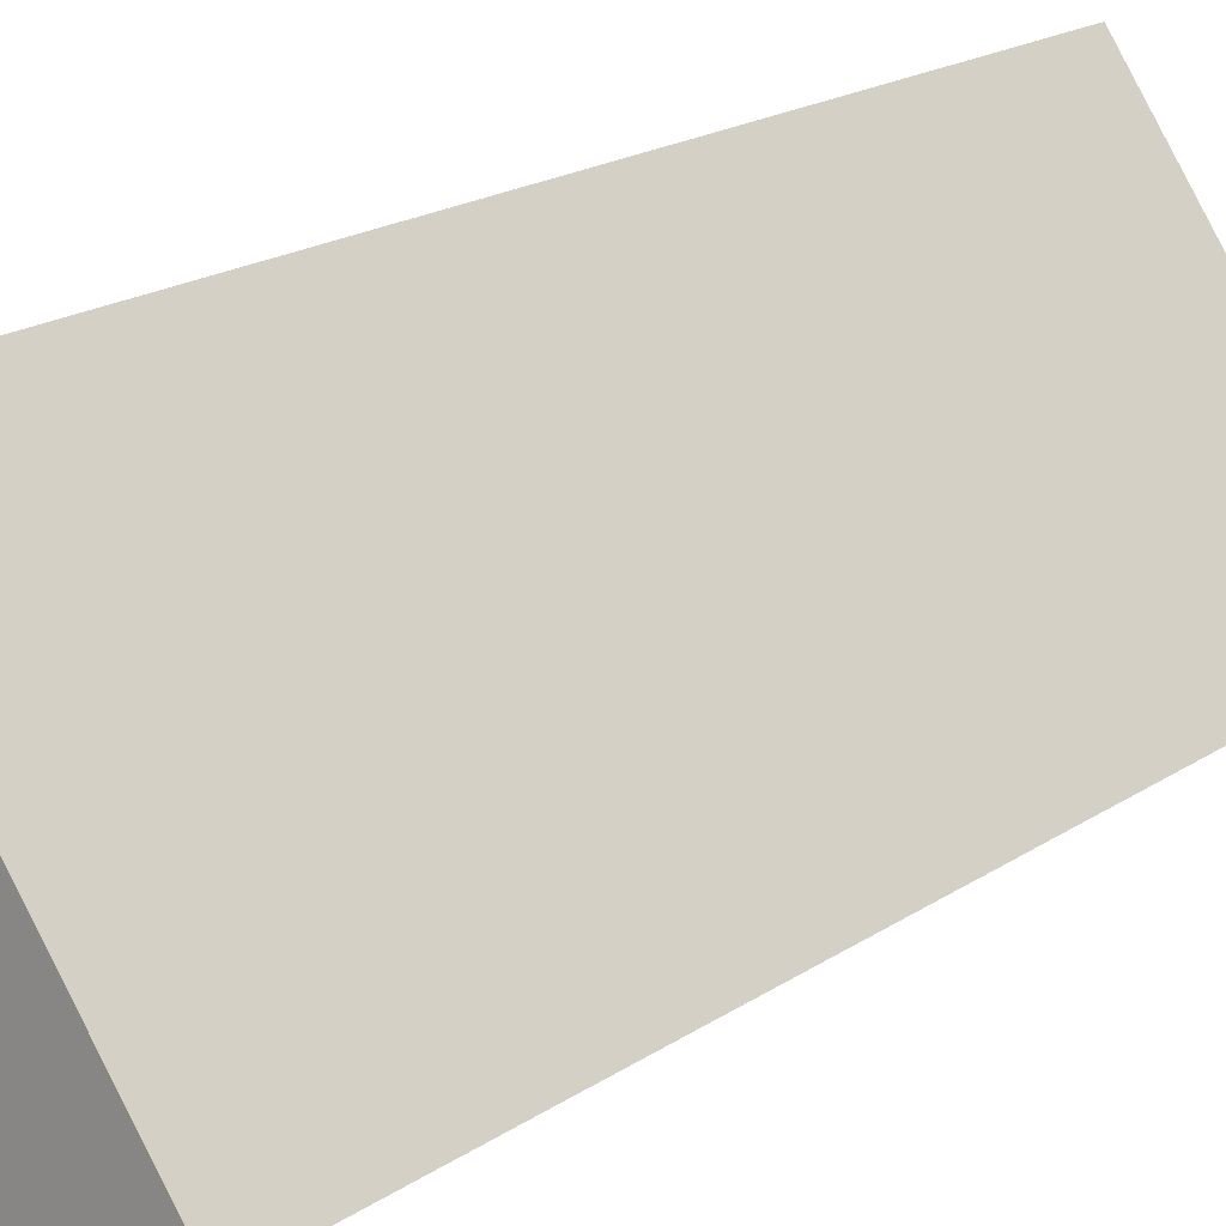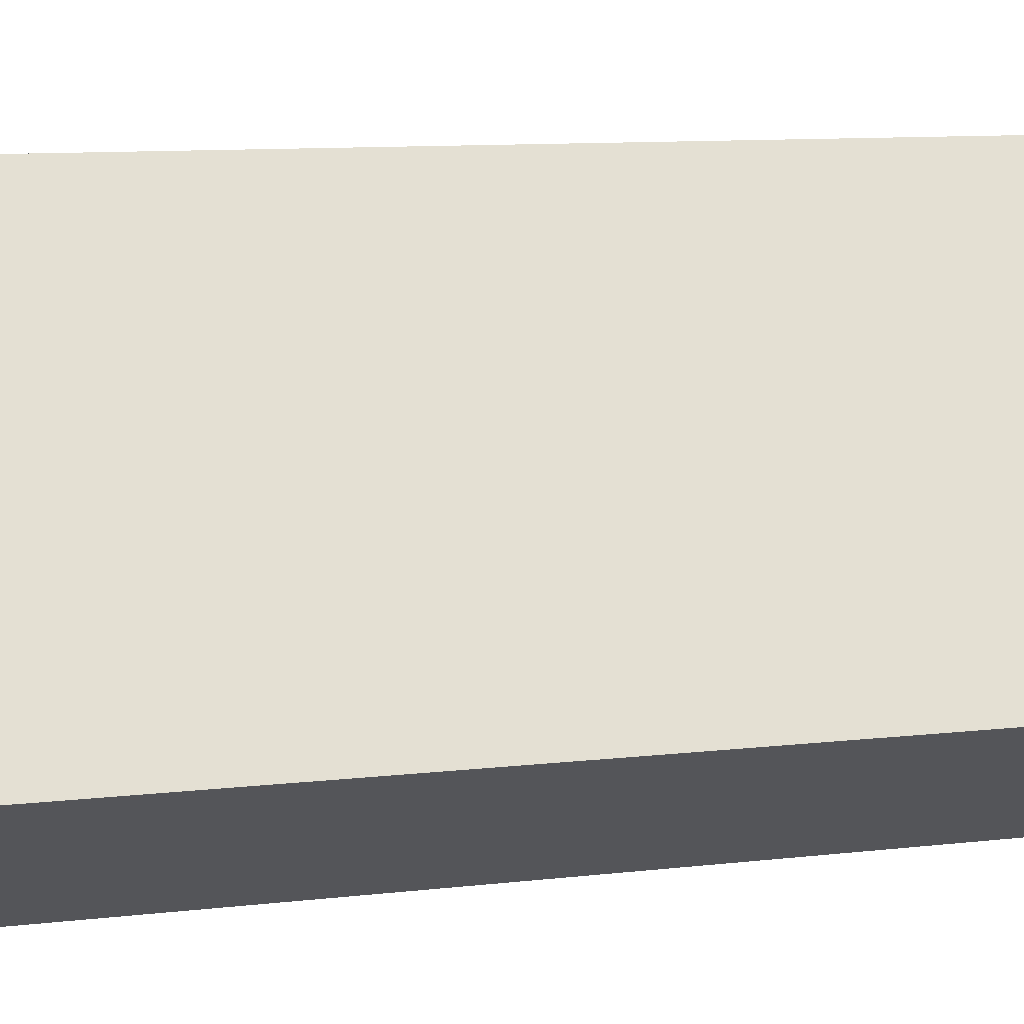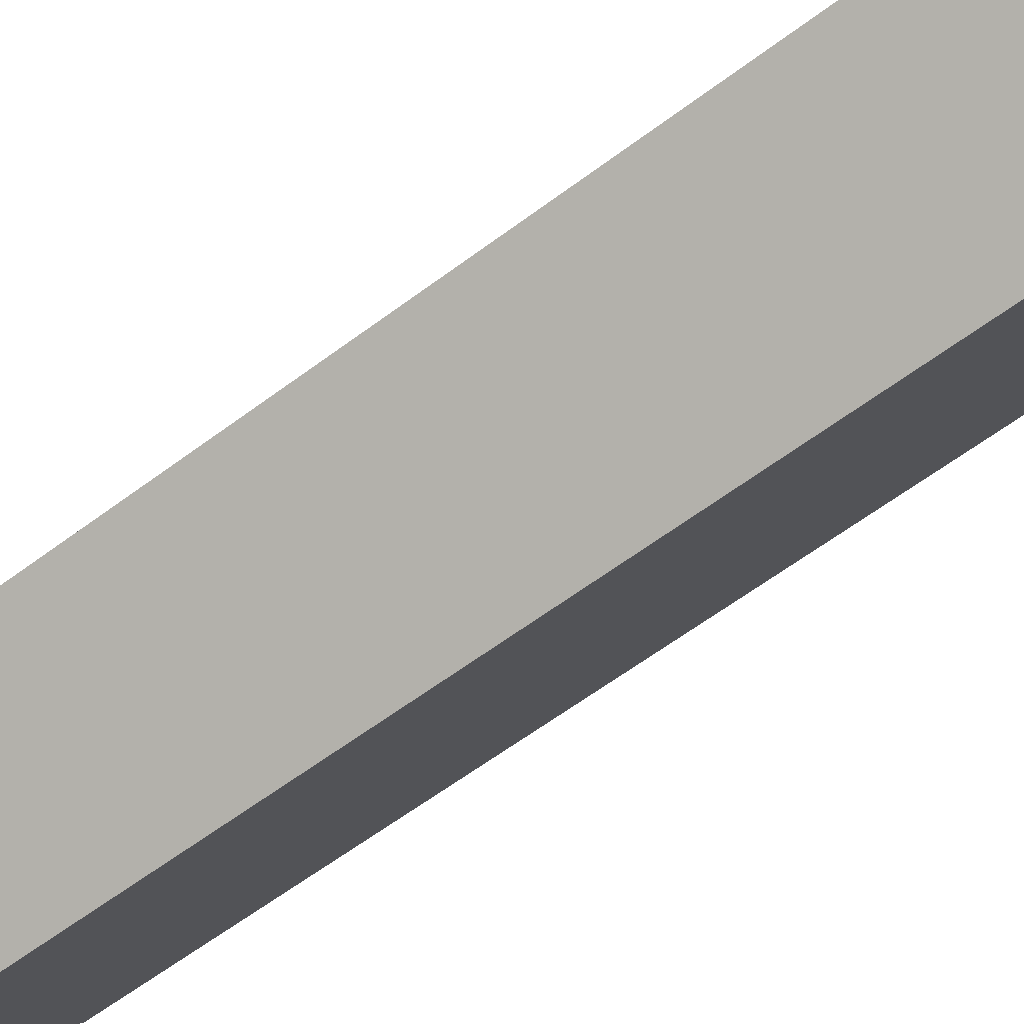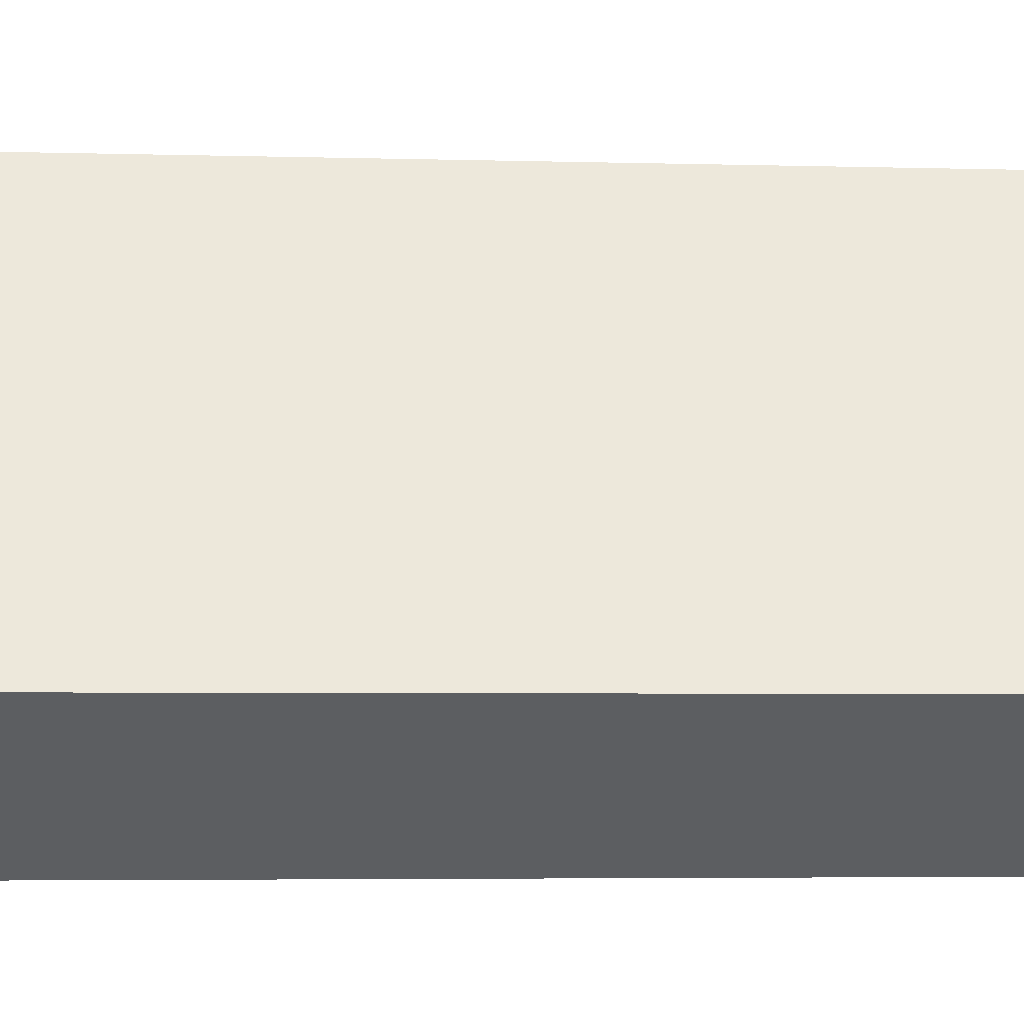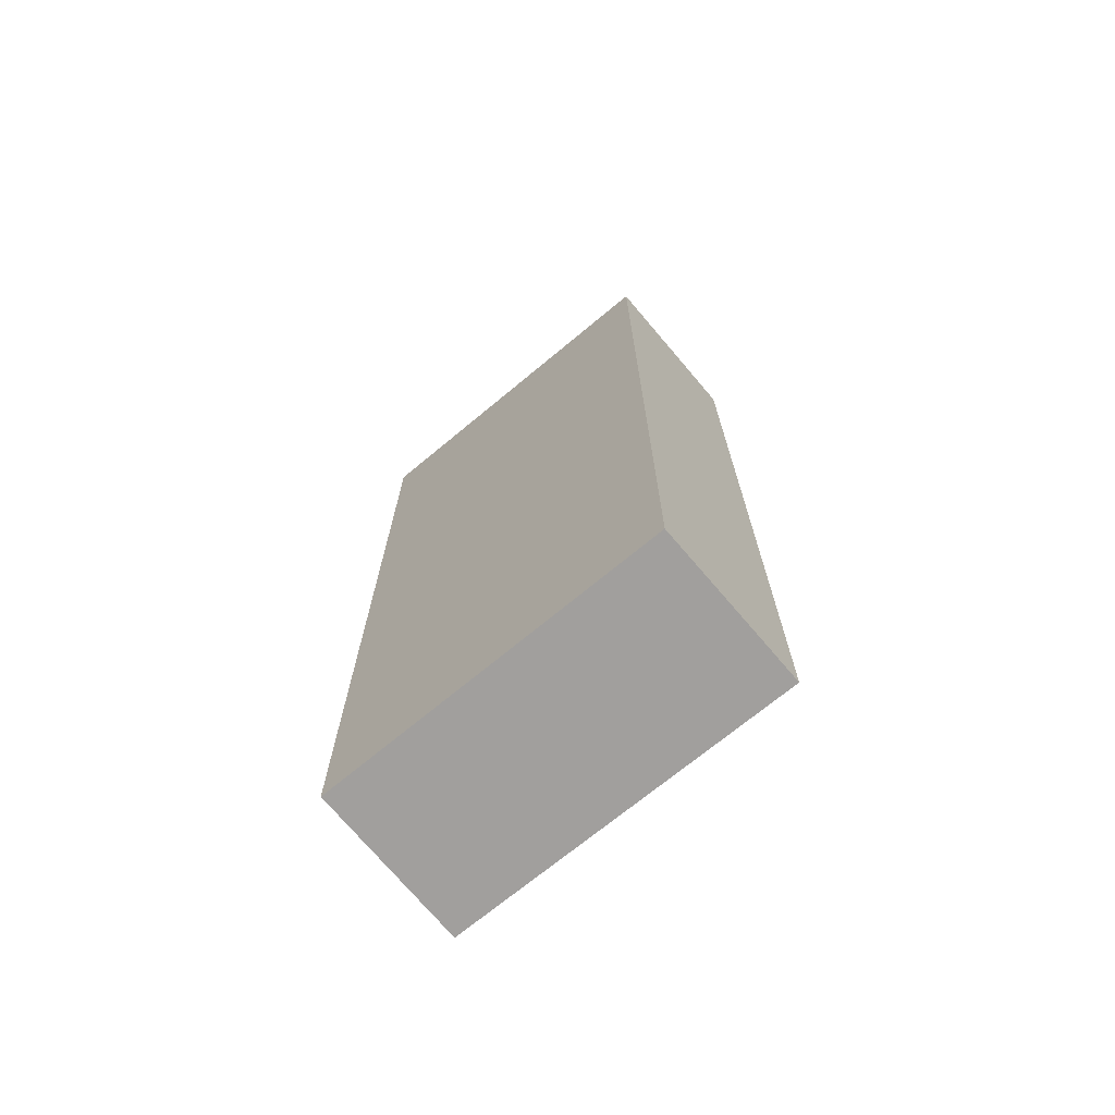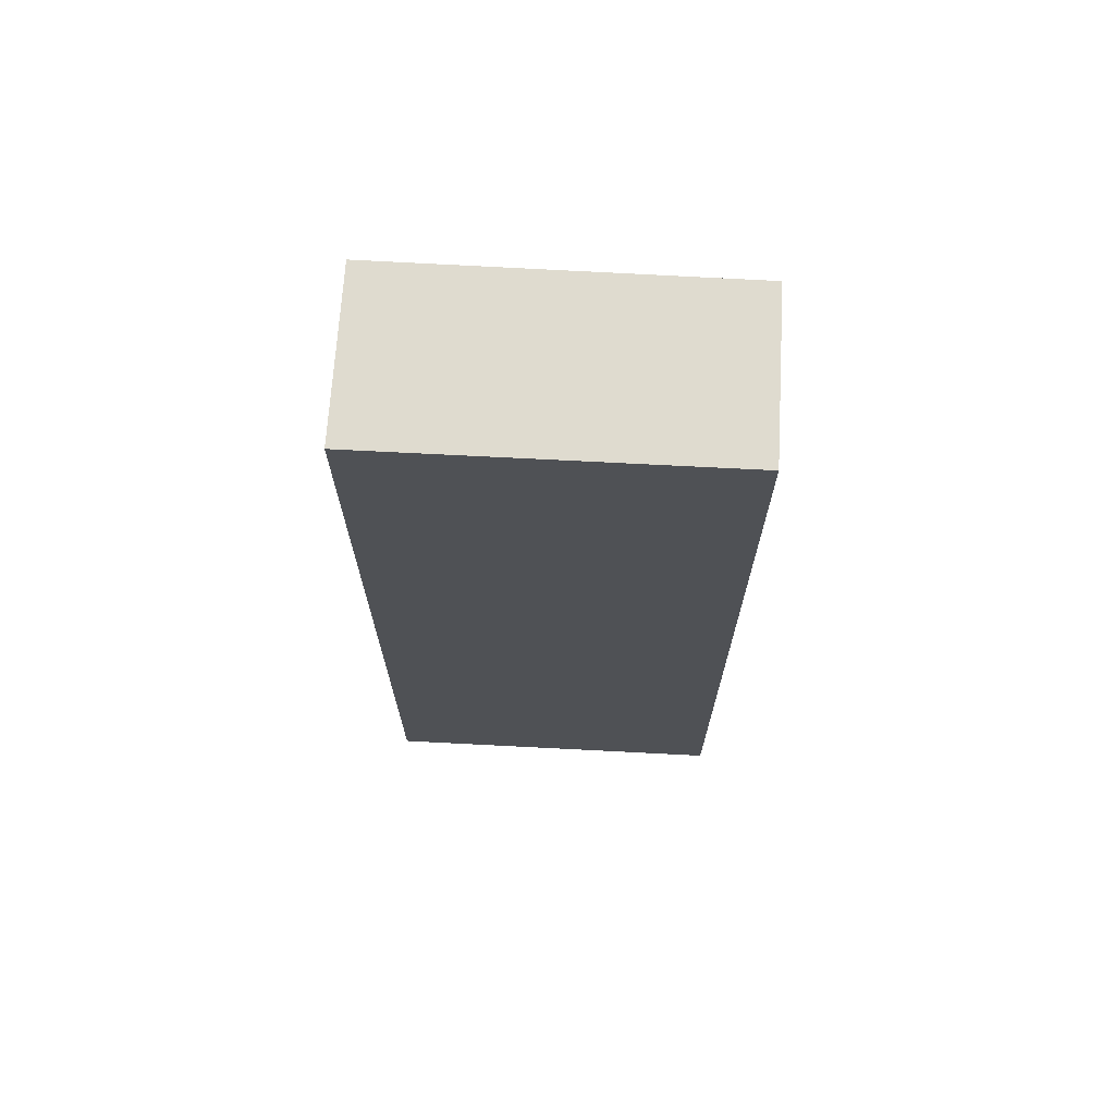
<metadata>
{"format":"obj","ext":"obj","renderer":"f3d","projection":"perspective","resolution":1024,"background":"white","views":[{"elev":17.9,"azim":-143.1,"up":"+Z"},{"elev":8.4,"azim":-109.9,"up":"+Z"},{"elev":-60.1,"azim":-52.3,"up":"+Z"},{"elev":-3.6,"azim":-96.5,"up":"+Z"},{"elev":-71.5,"azim":-15.8,"up":"+Y"},{"elev":70.4,"azim":127.7,"up":"+Y"}]}
</metadata>
<code>
v  3.906 17.89 5.678
v  0.611 17.89 -0.422
v  0 17.89 1.095e-15
v  2.651 17.89 -1.83
v  6.604 17.89 3.869
v  2.651 1.121e-16 -1.83
v  0 0 0
v  0.611 2.584e-17 -0.422
v  3.906 -3.477e-16 5.678
v  6.604 -2.369e-16 3.869
g defaultobject
f 1 2 3
f 2 1 4
f 4 1 5
f 6 2 4
f 2 6 3
f 3 6 7
f 7 6 8
f 7 1 3
f 1 7 9
f 9 5 1
f 5 9 10
f 10 4 5
f 4 10 6
f 8 9 7
f 9 8 6
f 9 6 10

</code>
